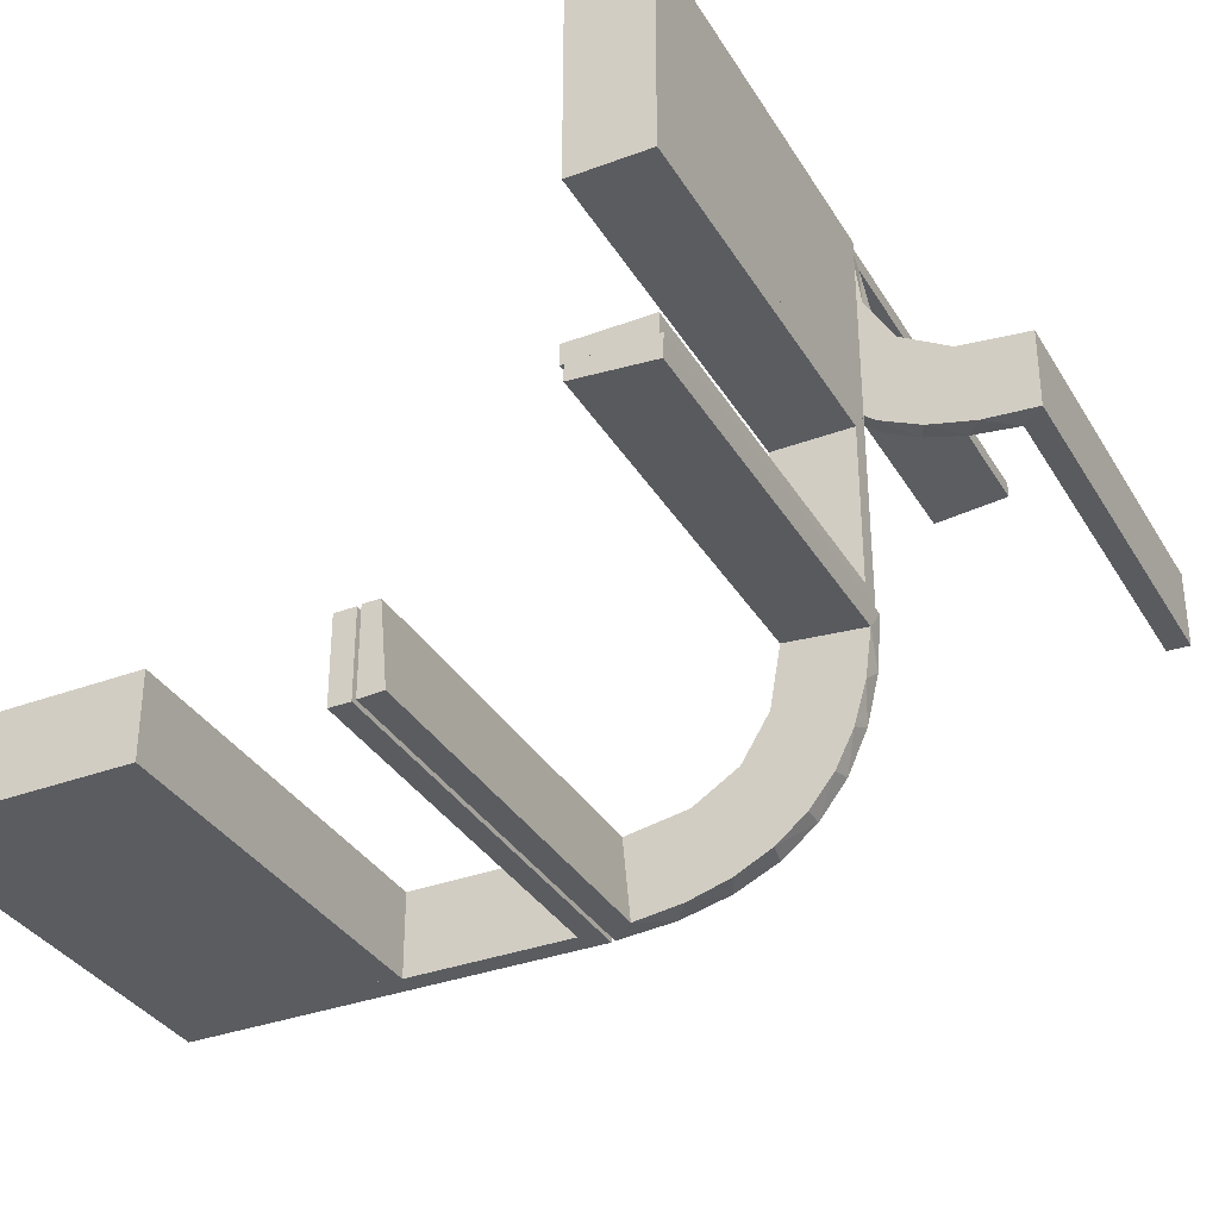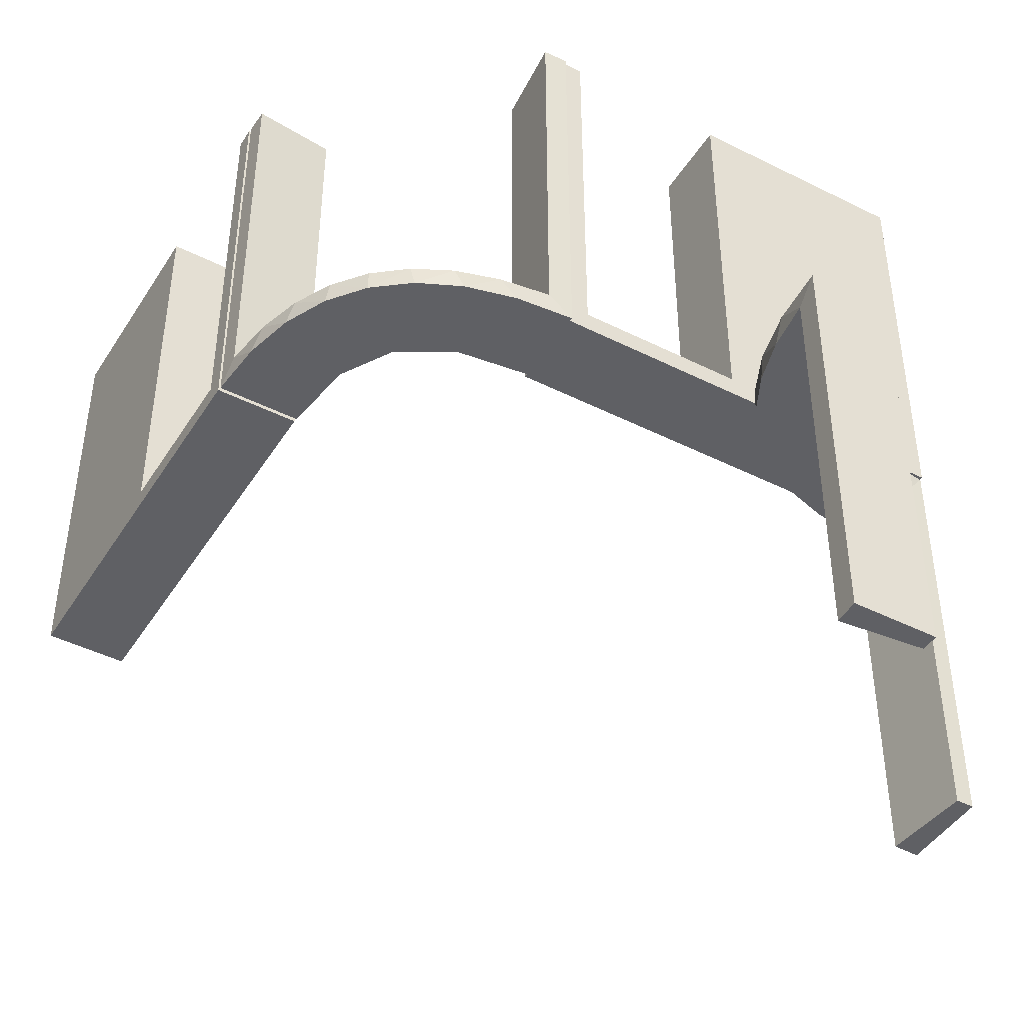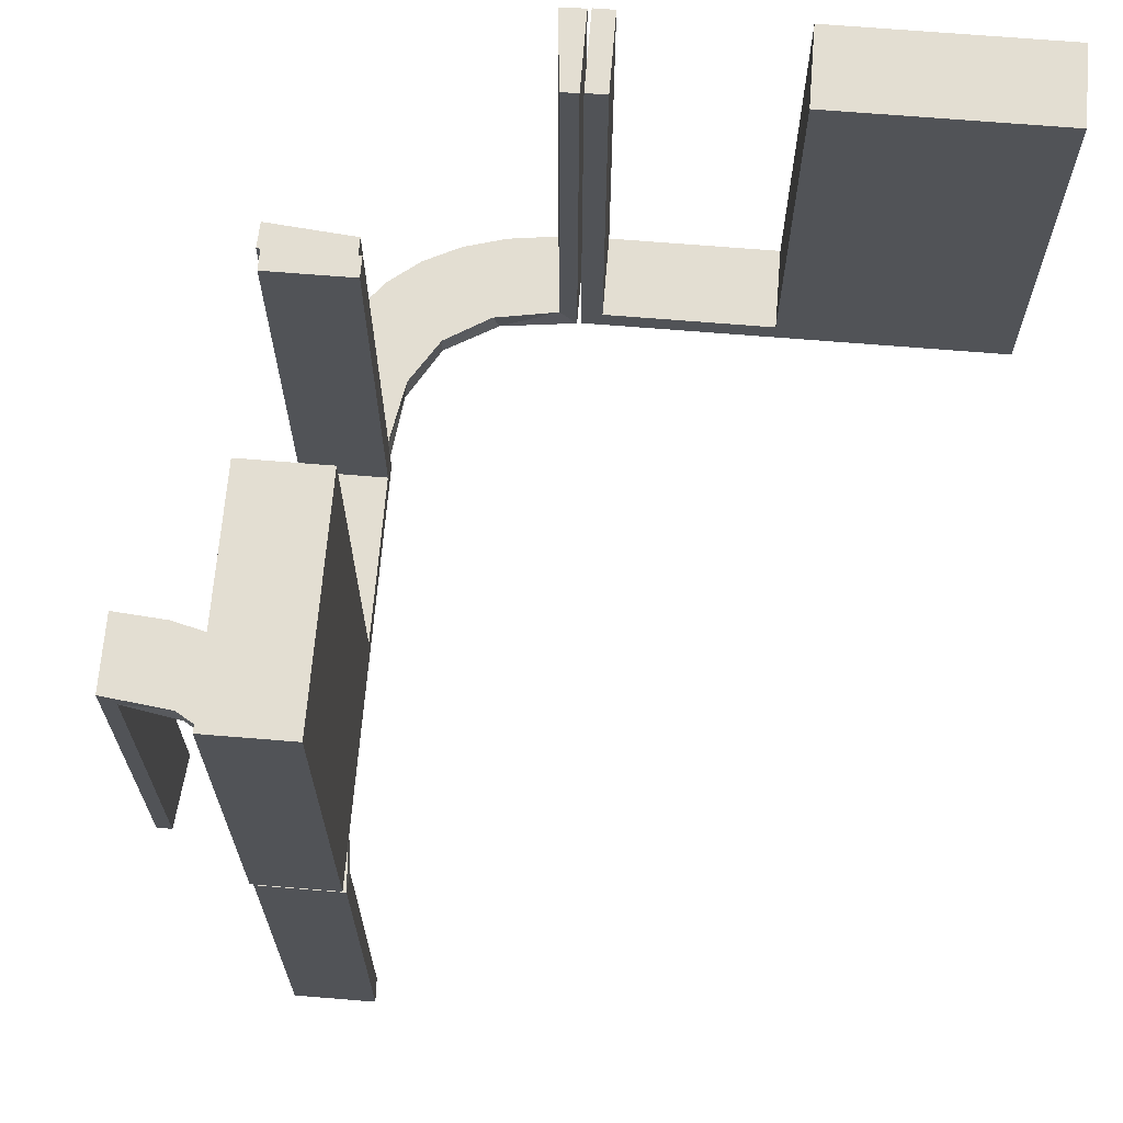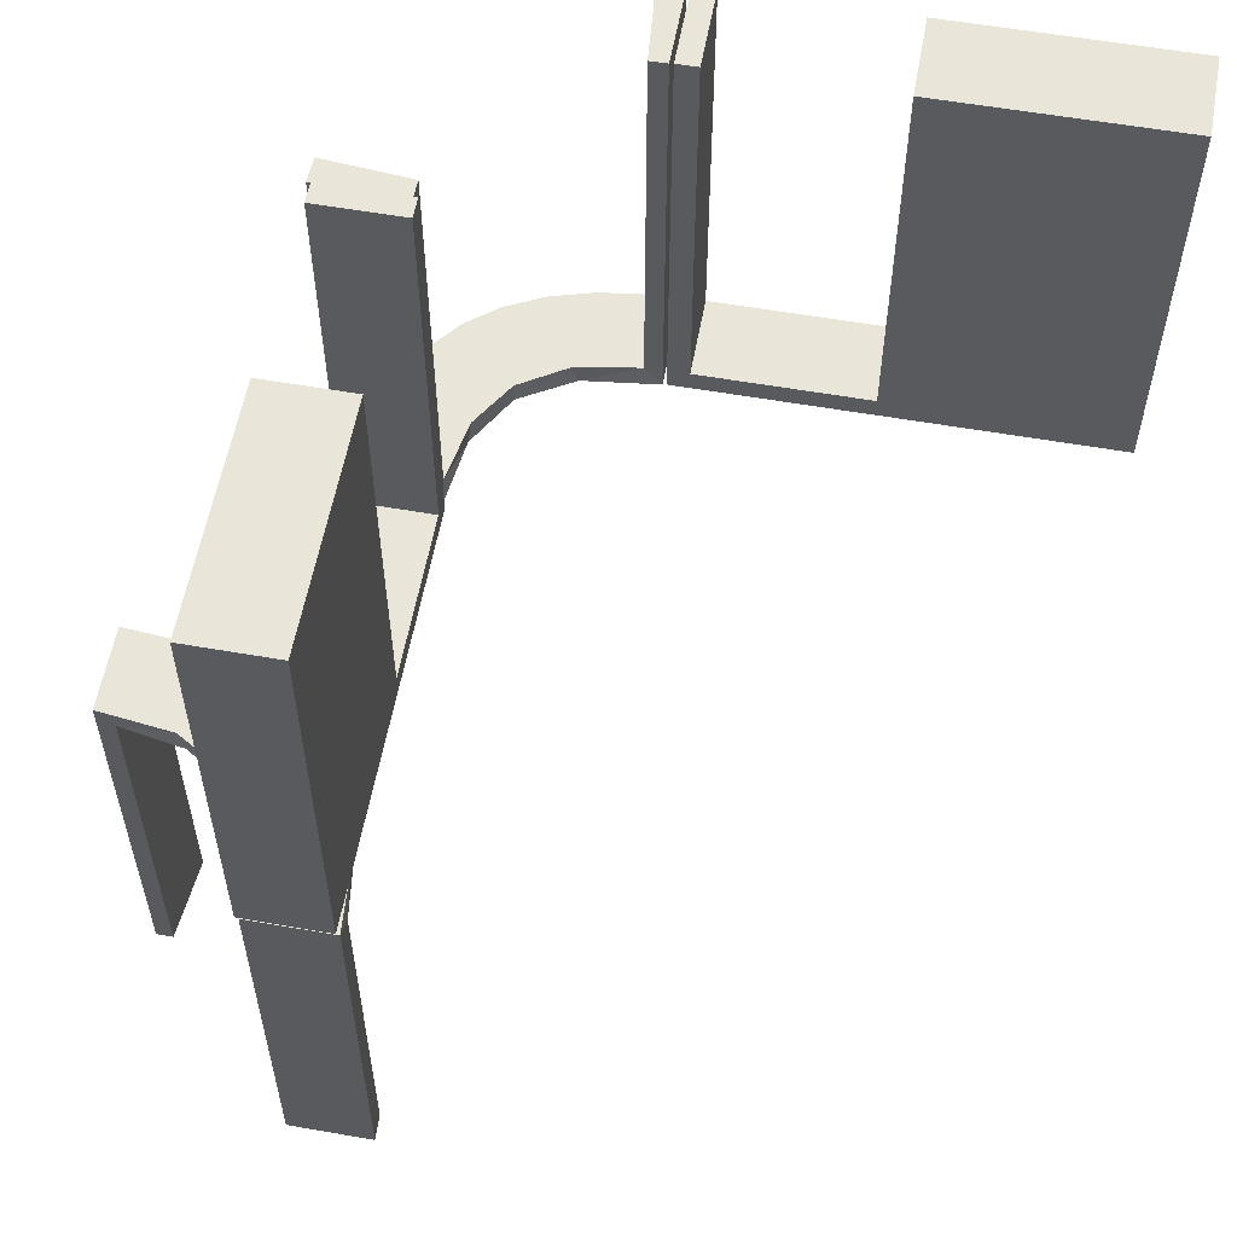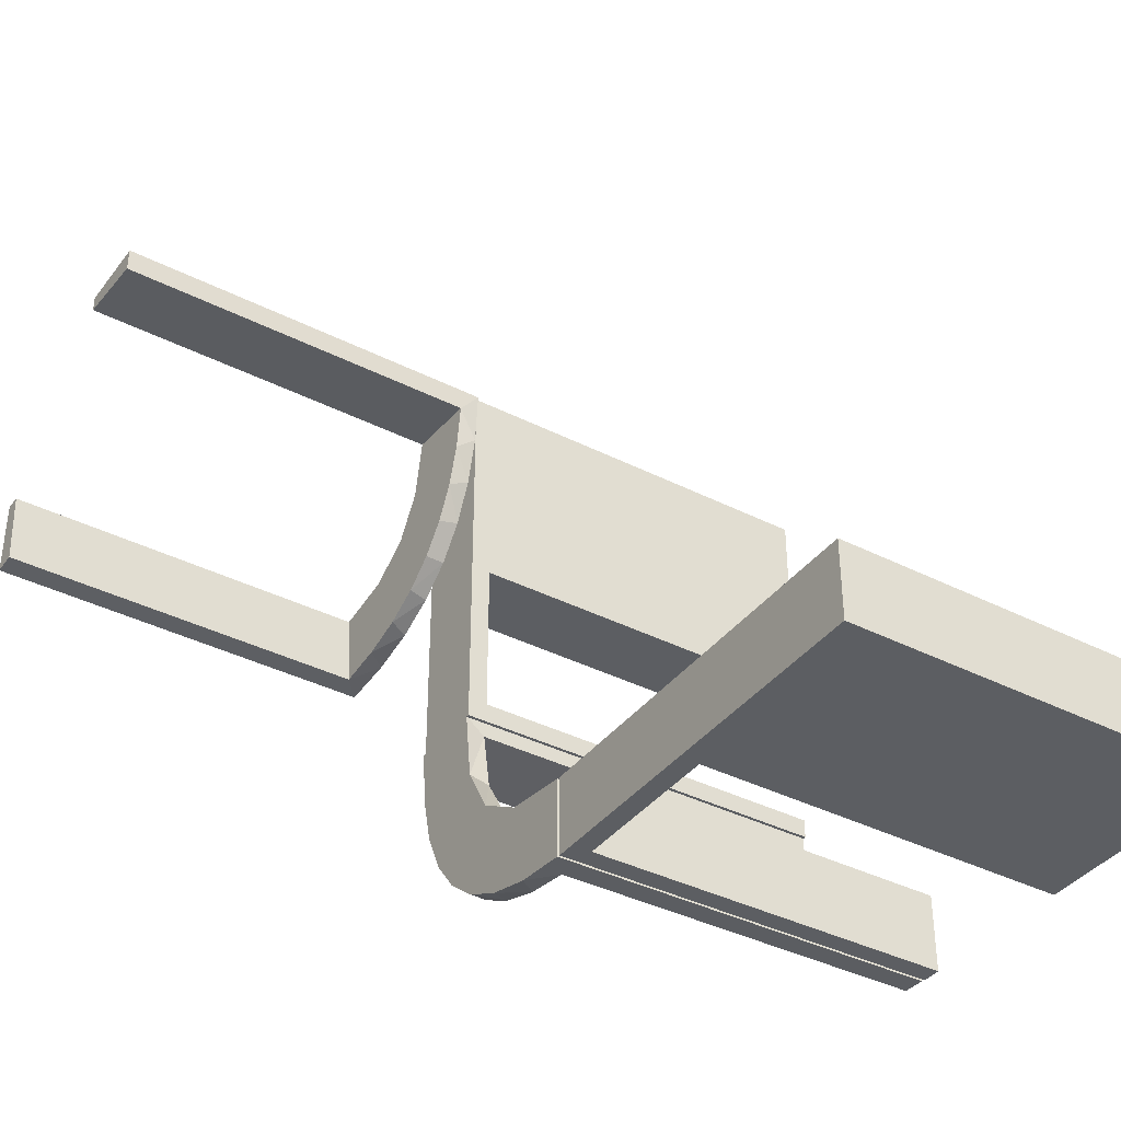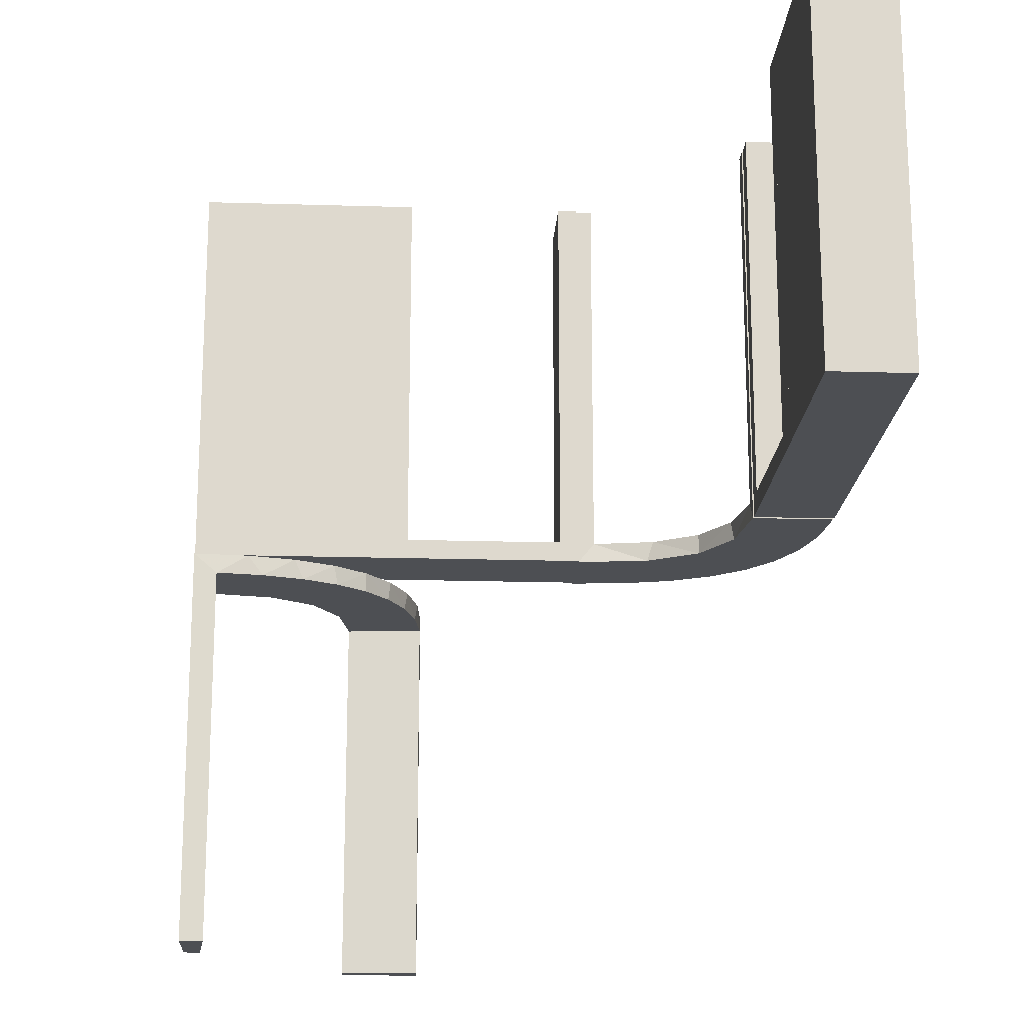
<metadata>
{"format":"obj","ext":"obj","renderer":"f3d","projection":"perspective","resolution":1024,"background":"white","views":[{"elev":-34.2,"azim":26.8,"up":"+Y"},{"elev":-44.6,"azim":59.7,"up":"+Z"},{"elev":67.7,"azim":-175.3,"up":"+Z"},{"elev":57.7,"azim":-169.7,"up":"+Z"},{"elev":-38.1,"azim":-122.8,"up":"+Y"},{"elev":-18.0,"azim":-93.4,"up":"+Z"}]}
</metadata>
<code>
v 0 -0.2 0
v 0 -0.2 0.5
v 0 -0.3 0
v 0 -0.3 0.5
v 0.3065 0.4117 0
v 0.134 -0.2789 0
v 0.1956 0.5008 0
v 0.1956 0.5008 -0.5
v 0.07373 -0.2936 0
v 0.3148 0.245 0
v 0.03392 -0.298 0.2625
v 0.03392 -0.298 0.5
v 0.03392 -0.298 0.025
v 0.2798 -0.1401 0.025
v 0.3548 0.2253 -0.025
v 0.2958 0.4804 -0.025
v 0.2958 0.4804 -0.1833
v 0.2958 0.4804 -0.3417
v 0.2958 0.4804 -0.5
v 0.4068 0.21 -0.025
v 0.3435 0.3486 0
v 0.3435 0.3486 -0.025
v 0.1565 -0.1514 0
v 0.1565 -0.1514 0.025
v -0.275 -0.2 0.5
v -0.275 -0.2 0.025
v -0.275 -0.3 0.5
v -0.275 -0.3 0.025
v 0.09324 -0.29 0.025
v 0.2042 -0.01962 0.5
v 0.2042 -0.01962 0.3417
v 0.2042 -0.01962 0.1833
v 0.2042 -0.01962 0.025
v 0.1452 -0.2747 0.025
v 0.2202 0.3599 -0.025
v -0.475 -0.2 0.5
v -0.475 -0.2 0.025
v -0.475 -0.3 0.5
v -0.475 -0.3 0.025
v 0.4661 0.202 -0.025
v 0.4661 0.202 -0.5
v 0.4661 0.202 -0.2625
v 0.1852 -0.255 0
v 0.4263 0.2064 0
v 0.3044 0.0007882 0
v 0.3044 0.0007882 0.25
v 0.3044 0.0007882 0.5
v 0.366 0.2211 0
v 0.1935 -0.08832 0
v -0.5 -0.2 0
v -0.5 -0.2 0.5
v -0.5 -0.3 0
v -0.5 -0.3 0.5
v -0.025 -0.2 0.5
v -0.025 -0.2 0.025
v -0.025 -0.3 0.5
v -0.025 -0.3 0.025
v 0.3091 0.404 -0.025
v 0.2602 -0.18 0
v 0.3 0 0
v 0.3 0 0.5
v 0.3 0.25 0
v 0.3 0.25 0.5
v 0.3 0.025 0.5
v 0.3 0.025 0.025
v 0.3 0.5 0
v 0.3 0.5 0.5
v 0.3 0.225 0.5
v 0.3 0.225 0.025
v 0.3 0.475 0.5
v 0.3 0.475 0.025
v 0.3 0.275 0.5
v 0.3 0.275 0.025
v -0.225 -0.2 0.5
v -0.225 -0.2 0.025
v -0.225 -0.3 0.5
v -0.225 -0.3 0.025
v 0.02476 -0.1991 0.5
v 0.02476 -0.1991 0.3417
v 0.02476 -0.1991 0.1833
v 0.02476 -0.1991 0.025
v 0.1011 -0.1857 0.025
v 0.2013 0.4314 0
v 0.1899 -0.2521 0.025
v 0.2428 0.3153 -0.025
v 0.4956 0.2008 0
v 0.4956 0.2008 -0.5
v 0.4956 0.2008 -0.25
v 0.4956 0.3008 0
v 0.4956 0.3008 -0.5
v 0.4065 0.3117 0
v 0.284 -0.1289 0
v 0.2728 0.2779 0
v 0.2728 0.2779 -0.025
v 0.1969 0.4712 -0.025
v 0.1969 0.4712 -0.5
v 0.1969 0.4712 -0.2625
v 0.2956 0.5008 0
v 0.2956 0.5008 -0.5
v 0.2956 0.5008 -0.25
v 0.2952 -0.0881 0.025
v -0.25 -0.2 0
v -0.25 -0.2 0.5
v -0.25 -0.3 0
v -0.25 -0.3 0.5
v 0.2048 0.4119 -0.025
v 0.2044 0.0007882 0
v 0.2044 0.0007882 0.5
v 0.3031 -0.02878 0.2625
v 0.3031 -0.02878 0.5
v 0.3031 -0.02878 0.025
v 0.2272 -0.2221 0
v 0.2272 -0.2221 0.025
v 0.216 0.3711 0
v 0.09346 -0.1883 0
v 0.004352 -0.2992 0
v 0.004352 -0.2992 0.5
v 0.004352 -0.1992 0
v 0.004352 -0.1992 0.25
v 0.004352 -0.1992 0.5
v 0.2572 -0.1847 0.025
v 0.3101 0.2479 -0.025
v 0.2987 -0.06859 0
v 0.3989 0.3143 -0.025
v 0.4752 0.3009 -0.025
v 0.4752 0.3009 -0.1833
v 0.4752 0.3009 -0.3417
v 0.4752 0.3009 -0.5
v 0.2 0 0
v 0.2 0 0.5
v 0.2 0.25 0
v 0.2 0.25 0.5
v 0.2 0.025 0.5
v 0.2 0.025 0.025
v 0.2 0.5 0
v 0.2 0.5 0.5
v 0.2 0.225 0.5
v 0.2 0.225 0.025
v 0.2 0.475 0.5
v 0.2 0.475 0.025
v 0.2 0.275 0.5
v 0.2 0.275 0.025
v 0.2398 0.32 0
v 0.1909 -0.09599 0.025
f 28 39 37
f 26 37 36
f 39 38 36
f 27 28 26
f 28 27 38
f 38 27 25
f 28 37 26
f 26 36 25
f 39 36 37
f 27 26 25
f 28 38 39
f 38 25 36
f 26 25 36
f 26 36 37
f 104 102 1
f 57 55 75
f 74 75 103
f 55 102 75
f 55 54 2
f 102 55 1
f 105 103 102
f 3 1 2
f 56 54 55
f 77 75 74
f 76 105 77
f 57 77 104
f 57 3 4
f 104 3 57
f 54 56 4
f 103 105 76
f 104 1 3
f 57 75 77
f 75 102 103
f 55 2 1
f 105 102 104
f 3 2 4
f 56 55 57
f 77 74 76
f 105 104 77
f 57 4 56
f 54 4 2
f 103 76 74
f 52 50 102
f 28 26 37
f 36 37 51
f 26 50 37
f 26 25 103
f 50 26 102
f 53 51 50
f 104 102 103
f 27 25 26
f 39 37 36
f 38 53 39
f 28 39 52
f 28 104 105
f 52 104 28
f 25 27 105
f 51 53 38
f 52 102 104
f 28 37 39
f 37 50 51
f 26 103 102
f 53 50 52
f 104 103 105
f 27 26 28
f 39 36 38
f 53 52 39
f 28 105 27
f 25 105 103
f 51 38 36
f 32 33 107
f 107 33 49
f 24 23 144
f 31 32 108
f 107 108 32
f 108 30 31
f 23 24 82
f 115 82 81
f 80 119 118
f 120 79 78
f 79 120 119
f 80 79 119
f 45 123 111
f 46 45 111
f 14 101 92
f 92 59 14
f 47 46 109
f 59 112 121
f 84 113 112
f 43 6 34
f 6 9 29
f 9 116 13
f 11 13 116
f 11 117 12
f 11 116 117
f 107 49 123
f 49 23 59
f 92 123 49
f 59 23 112
f 43 112 23
f 115 43 23
f 115 118 9
f 115 6 43
f 118 116 9
f 119 116 118
f 117 119 120
f 116 119 117
f 46 47 108
f 45 46 107
f 108 107 46
f 12 78 79
f 11 12 79
f 80 81 13
f 79 80 11
f 29 13 81
f 82 29 81
f 82 34 29
f 84 24 113
f 84 34 82
f 24 84 82
f 24 144 121
f 144 33 101
f 144 14 121
f 33 111 101
f 33 32 111
f 110 31 30
f 31 110 109
f 32 31 109
f 30 108 47
f 47 110 30
f 117 120 78
f 78 12 117
f 33 144 49
f 23 49 144
f 23 82 115
f 115 81 118
f 80 118 81
f 123 101 111
f 46 111 109
f 101 123 92
f 59 121 14
f 47 109 110
f 112 113 121
f 84 112 43
f 43 34 84
f 6 29 34
f 9 13 29
f 107 123 45
f 49 59 92
f 115 9 6
f 80 13 11
f 24 121 113
f 144 101 14
f 32 109 111
f 126 125 89
f 89 125 91
f 22 21 124
f 127 126 90
f 89 90 126
f 90 128 127
f 21 22 58
f 5 58 16
f 17 100 98
f 99 18 19
f 18 99 100
f 17 18 100
f 86 44 40
f 88 86 40
f 15 20 48
f 48 10 15
f 87 88 42
f 10 93 122
f 85 94 93
f 143 114 35
f 114 83 106
f 83 7 95
f 97 95 7
f 97 8 96
f 97 7 8
f 89 91 44
f 91 21 10
f 89 44 86
f 10 21 93
f 143 93 21
f 21 5 143
f 98 83 5
f 98 7 83
f 83 114 5
f 100 7 98
f 8 100 99
f 7 100 8
f 88 87 90
f 86 88 89
f 90 89 88
f 96 19 18
f 97 96 18
f 17 16 95
f 18 17 97
f 106 95 16
f 16 58 106
f 85 22 94
f 85 35 58
f 22 85 58
f 22 124 122
f 124 125 20
f 20 15 124
f 94 22 122
f 125 126 40
f 41 127 128
f 127 41 42
f 126 127 42
f 128 90 87
f 87 41 128
f 8 99 19
f 19 96 8
f 125 124 91
f 21 91 124
f 21 58 5
f 5 16 98
f 17 98 16
f 44 20 40
f 88 40 42
f 20 44 48
f 10 122 15
f 87 42 41
f 93 94 122
f 85 93 143
f 143 35 85
f 114 106 35
f 83 95 106
f 91 48 44
f 91 10 48
f 5 114 143
f 17 95 97
f 58 35 106
f 124 15 122
f 125 40 20
f 126 42 40
f 67 66 71
f 62 71 66
f 62 63 73
f 71 62 73
f 135 66 67
f 131 62 66
f 132 63 62
f 142 73 72
f 140 71 73
f 139 70 71
f 136 139 140
f 131 135 140
f 131 142 132
f 140 142 131
f 67 70 139
f 72 63 132
f 67 71 70
f 63 72 73
f 135 67 136
f 131 66 135
f 132 62 131
f 142 72 141
f 140 73 142
f 139 71 140
f 136 140 135
f 142 141 132
f 67 139 136
f 72 132 141
f 63 62 69
f 60 69 62
f 60 61 65
f 69 60 65
f 131 62 63
f 129 60 62
f 130 61 60
f 134 65 64
f 138 69 65
f 137 68 69
f 132 137 138
f 129 131 138
f 129 134 130
f 138 134 129
f 63 68 137
f 64 61 130
f 63 69 68
f 61 64 65
f 131 63 132
f 129 62 131
f 130 60 129
f 134 64 133
f 138 65 134
f 137 69 138
f 132 138 131
f 134 133 130
f 63 137 132
f 64 130 133
f 72 73 71
f 72 71 70
f 72 70 71
f 140 142 73
f 139 140 71
f 142 141 72
f 141 142 140
f 139 70 72
f 72 71 73
f 140 73 71
f 139 71 70
f 142 72 73
f 141 140 139
f 139 72 141

</code>
